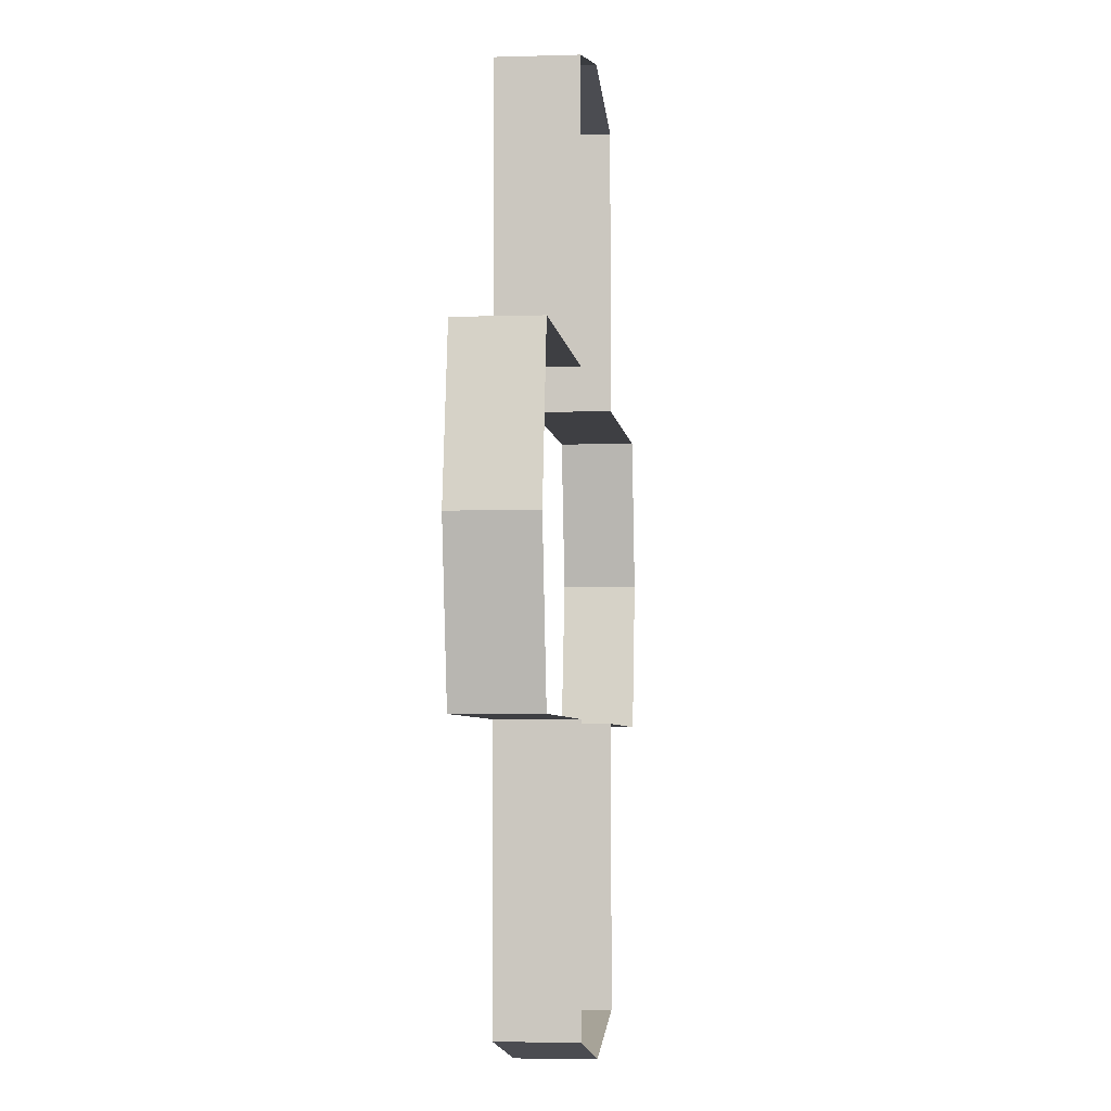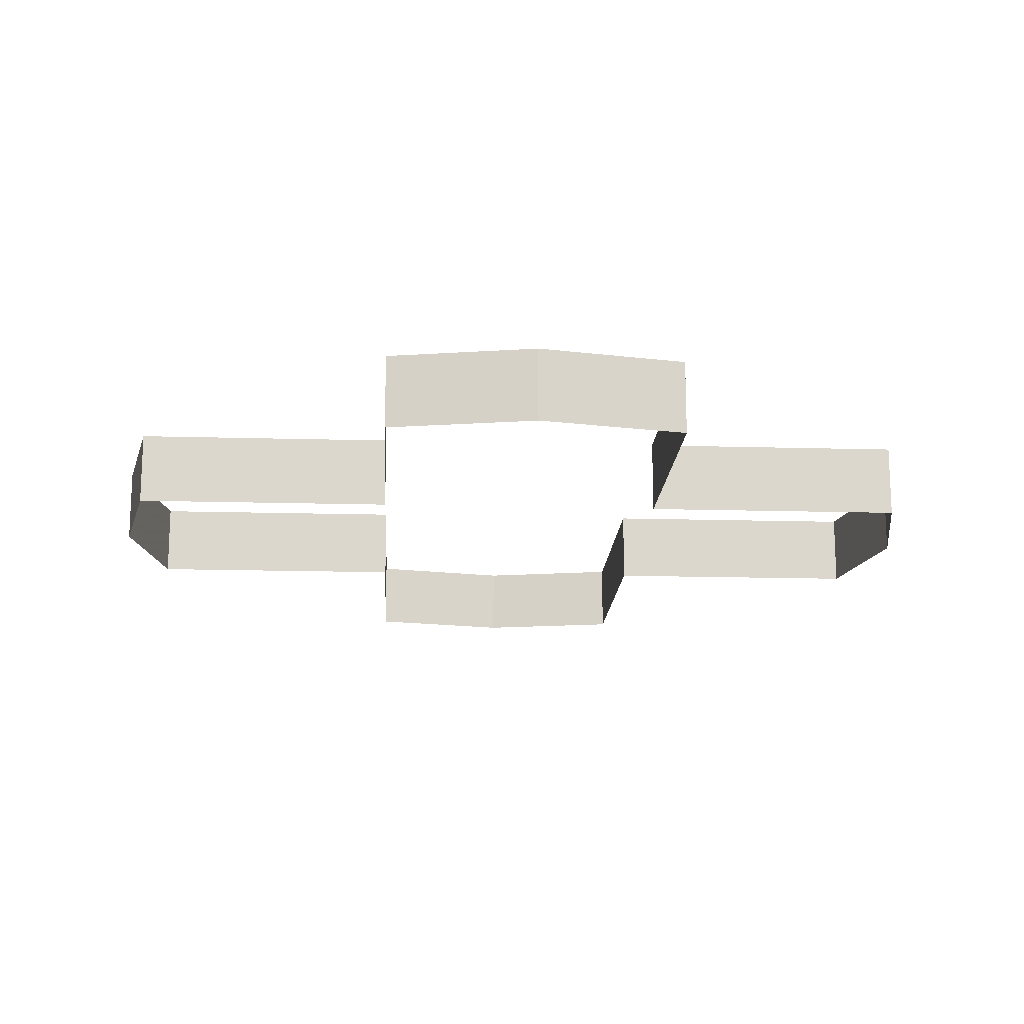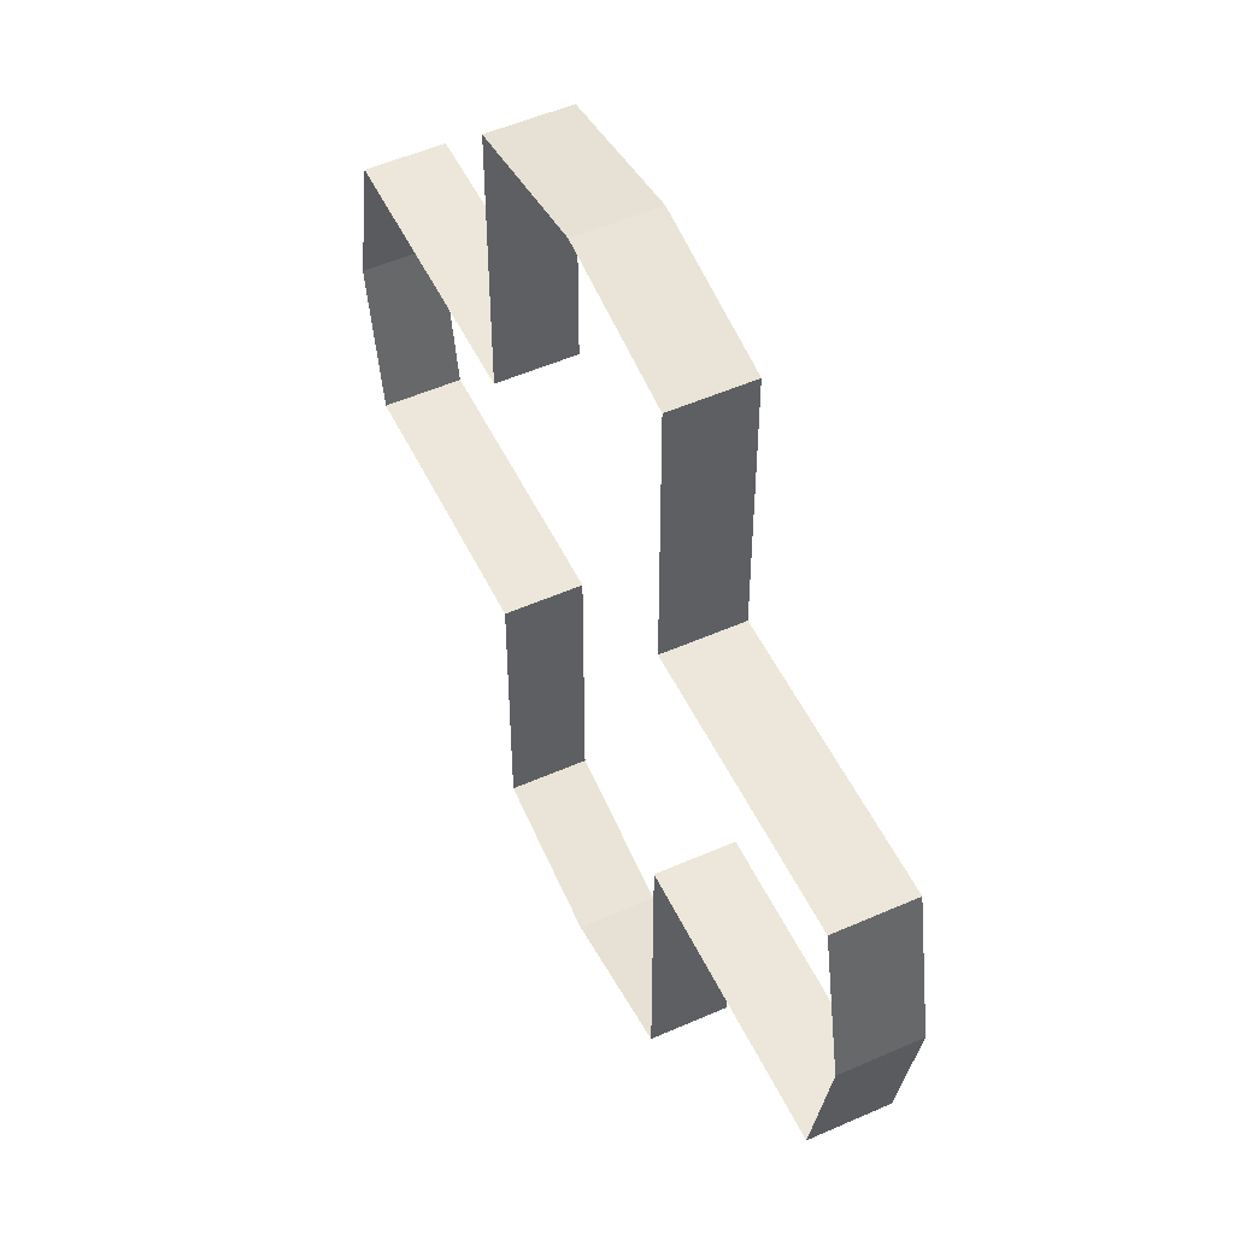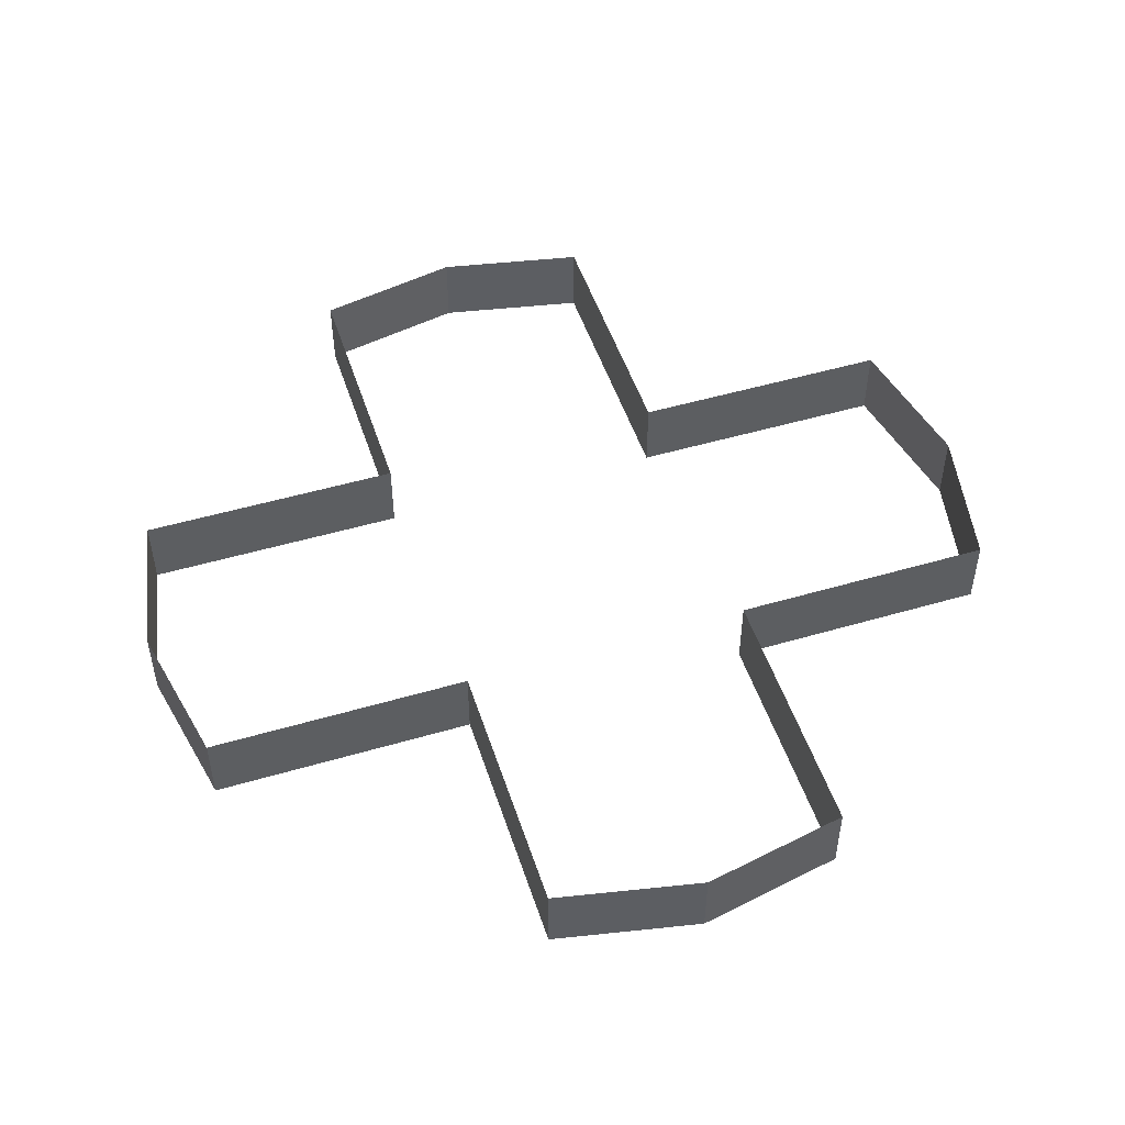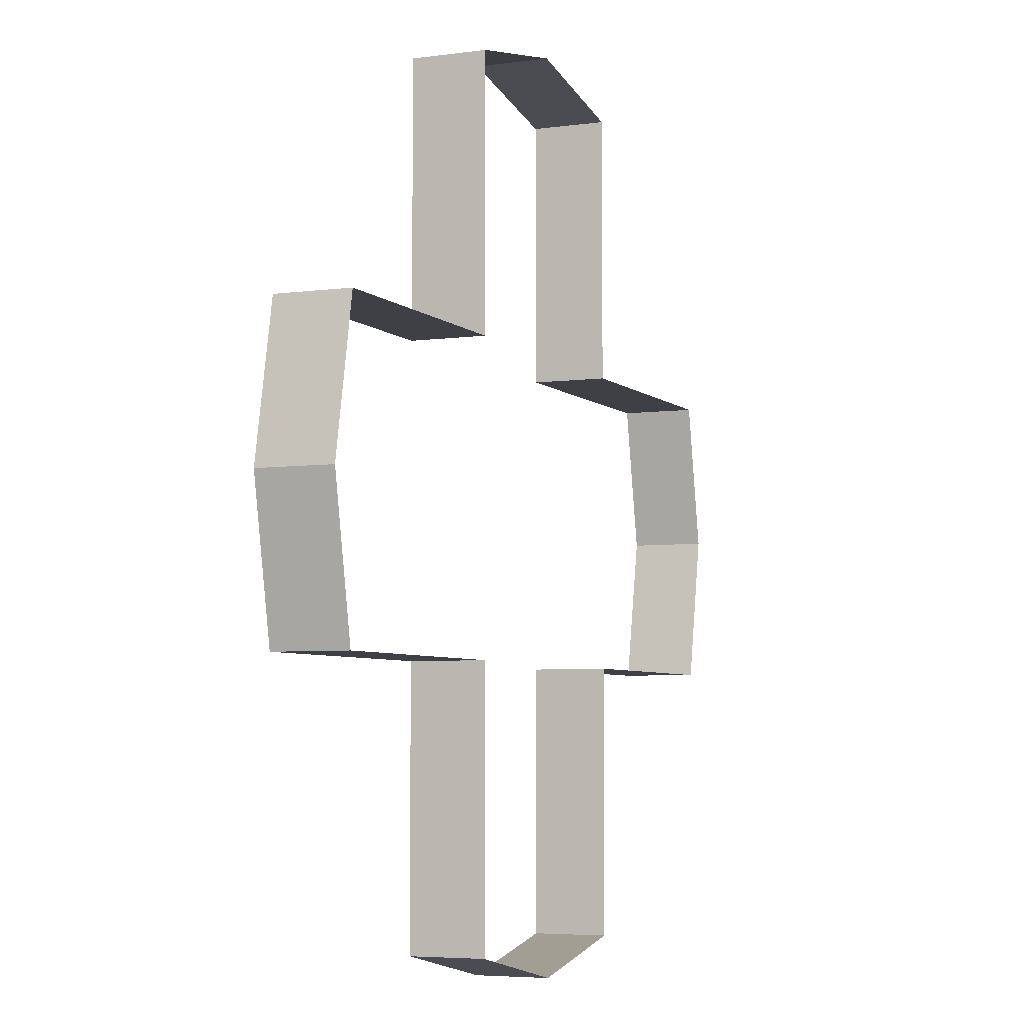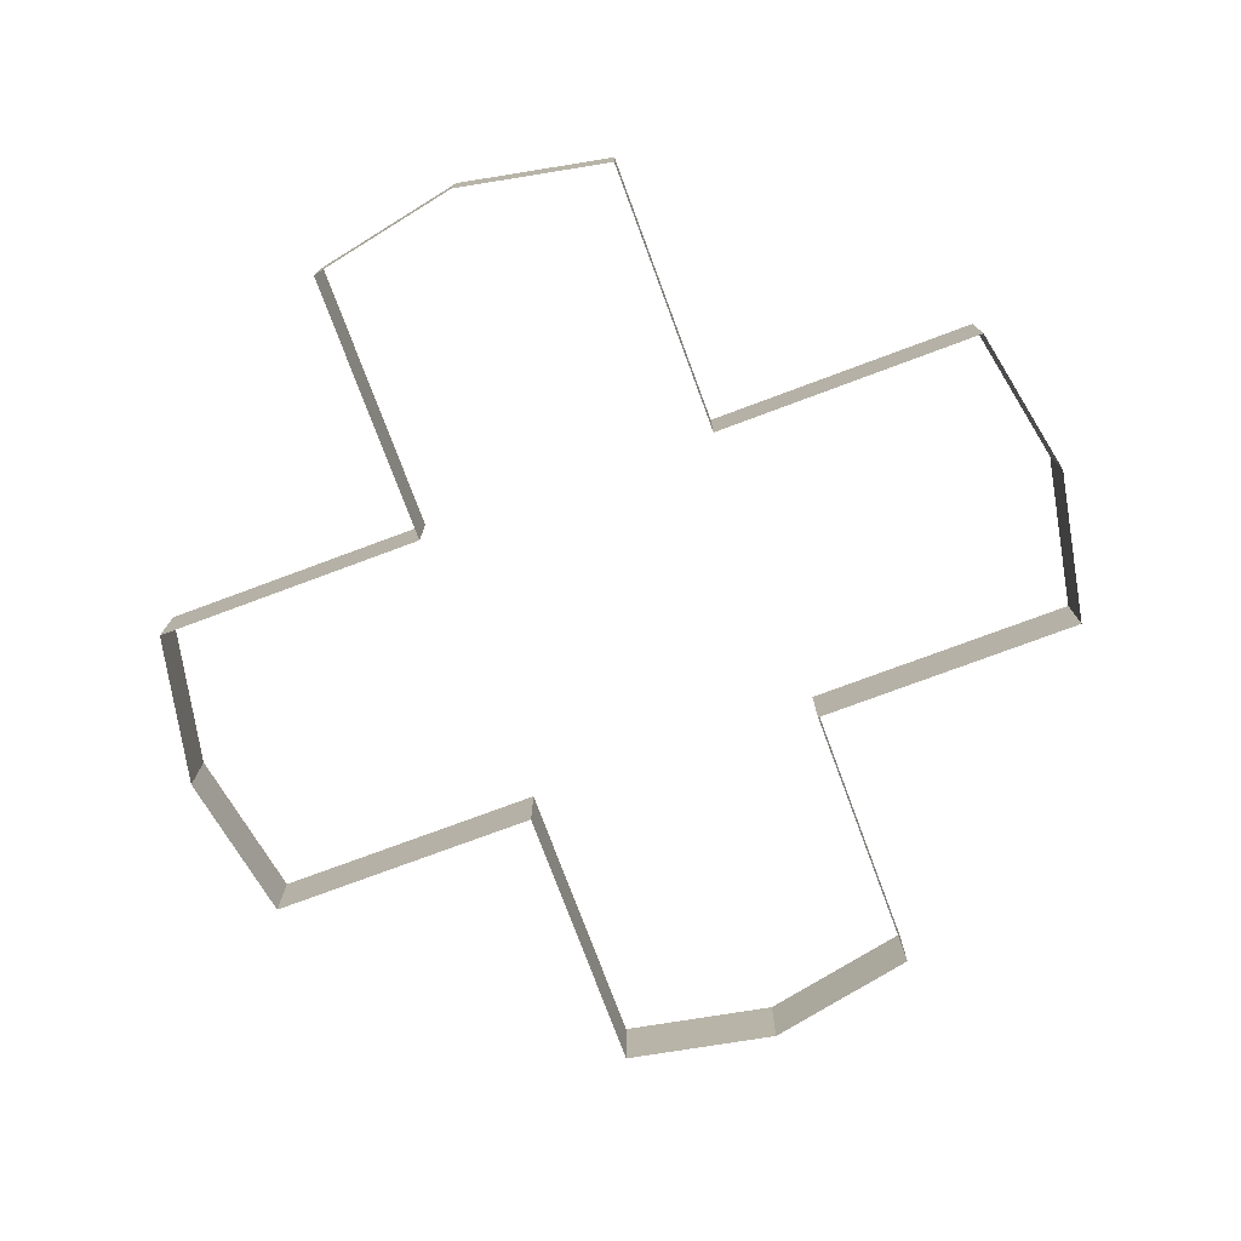
<metadata>
{"format":"obj","ext":"obj","renderer":"f3d","projection":"perspective","resolution":1024,"background":"white","views":[{"elev":-4.3,"azim":-84.0,"up":"+Z"},{"elev":-16.2,"azim":-3.3,"up":"+Y"},{"elev":52.3,"azim":64.6,"up":"+Z"},{"elev":50.0,"azim":-17.9,"up":"+Y"},{"elev":-5.2,"azim":113.3,"up":"+Z"},{"elev":-76.3,"azim":20.4,"up":"+Y"}]}
</metadata>
<code>
v 0.1 0 0.1
v 0.1 0.05 0.1
v 0.1 0.05 0.2801
v 0.1 0 0.2801
v 0.2801 0.05 0.1
v 0.1 0.05 0.1
v 0.1 0 0.1
v 0.2801 0 0.1
v -0.1 0 0.1
v -0.1 0.05 0.1
v -0.1 0.05 0.2801
v -0.1 0 0.2801
v -0.2801 0.05 0.1
v -0.1 0.05 0.1
v -0.1 0 0.1
v -0.2801 0 0.1
v -0.1 0 -0.1
v -0.1 0.05 -0.1
v -0.1 0.05 -0.2801
v -0.1 0 -0.2801
v -0.2801 0.05 -0.1
v -0.1 0.05 -0.1
v -0.1 0 -0.1
v -0.2801 0 -0.1
v 0.1 0 -0.1
v 0.1 0.05 -0.1
v 0.1 0.05 -0.2801
v 0.1 0 -0.2801
v 0.2801 0.05 -0.1
v 0.1 0.05 -0.1
v 0.1 0 -0.1
v 0.2801 0 -0.1
v 0.2801 0.05 0.1
v 0.2801 0 0.1
v 0.3 0 0
v 0.3 0.05 0
v 0.1 0.05 0.2801
v 0 0.05 0.3
v 0 0 0.3
v 0.1 0 0.2801
v -0.1 0.05 0.2801
v -0.1 0 0.2801
v 0 0 0.3
v 0 0.05 0.3
v -0.2801 0.05 0.1
v -0.3 0.05 0
v -0.3 0 0
v -0.2801 0 0.1
v -0.2801 0.05 -0.1
v -0.2801 0 -0.1
v -0.3 0 0
v -0.3 0.05 0
v 0.1 0.05 -0.2801
v 0.1 0 -0.2801
v 0 0 -0.3
v 0 0.05 -0.3
v -0.1 0.05 -0.2801
v 0 0.05 -0.3
v 0 0 -0.3
v -0.1 0 -0.2801
v 0.2801 0.05 -0.1
v 0.3 0.05 0
v 0.3 0 0
v 0.2801 0 -0.1
g mesh7466
f 1 2 3
f 3 4 1
g mesh7467
f 5 6 7
f 7 8 5
g mesh7469
f 9 11 10
f 11 9 12
g mesh7470
f 13 15 14
f 15 13 16
g mesh7472
f 17 18 19
f 19 20 17
g mesh7473
f 21 22 23
f 23 24 21
g mesh7475
f 25 27 26
f 27 25 28
g mesh7476
f 29 31 30
f 31 29 32
f 33 34 35
f 35 36 33
f 37 38 39
f 39 40 37
f 41 42 43
f 43 44 41
f 45 46 47
f 47 48 45
f 49 50 51
f 51 52 49
f 53 54 55
f 55 56 53
f 57 58 59
f 59 60 57
f 61 62 63
f 63 64 61

</code>
